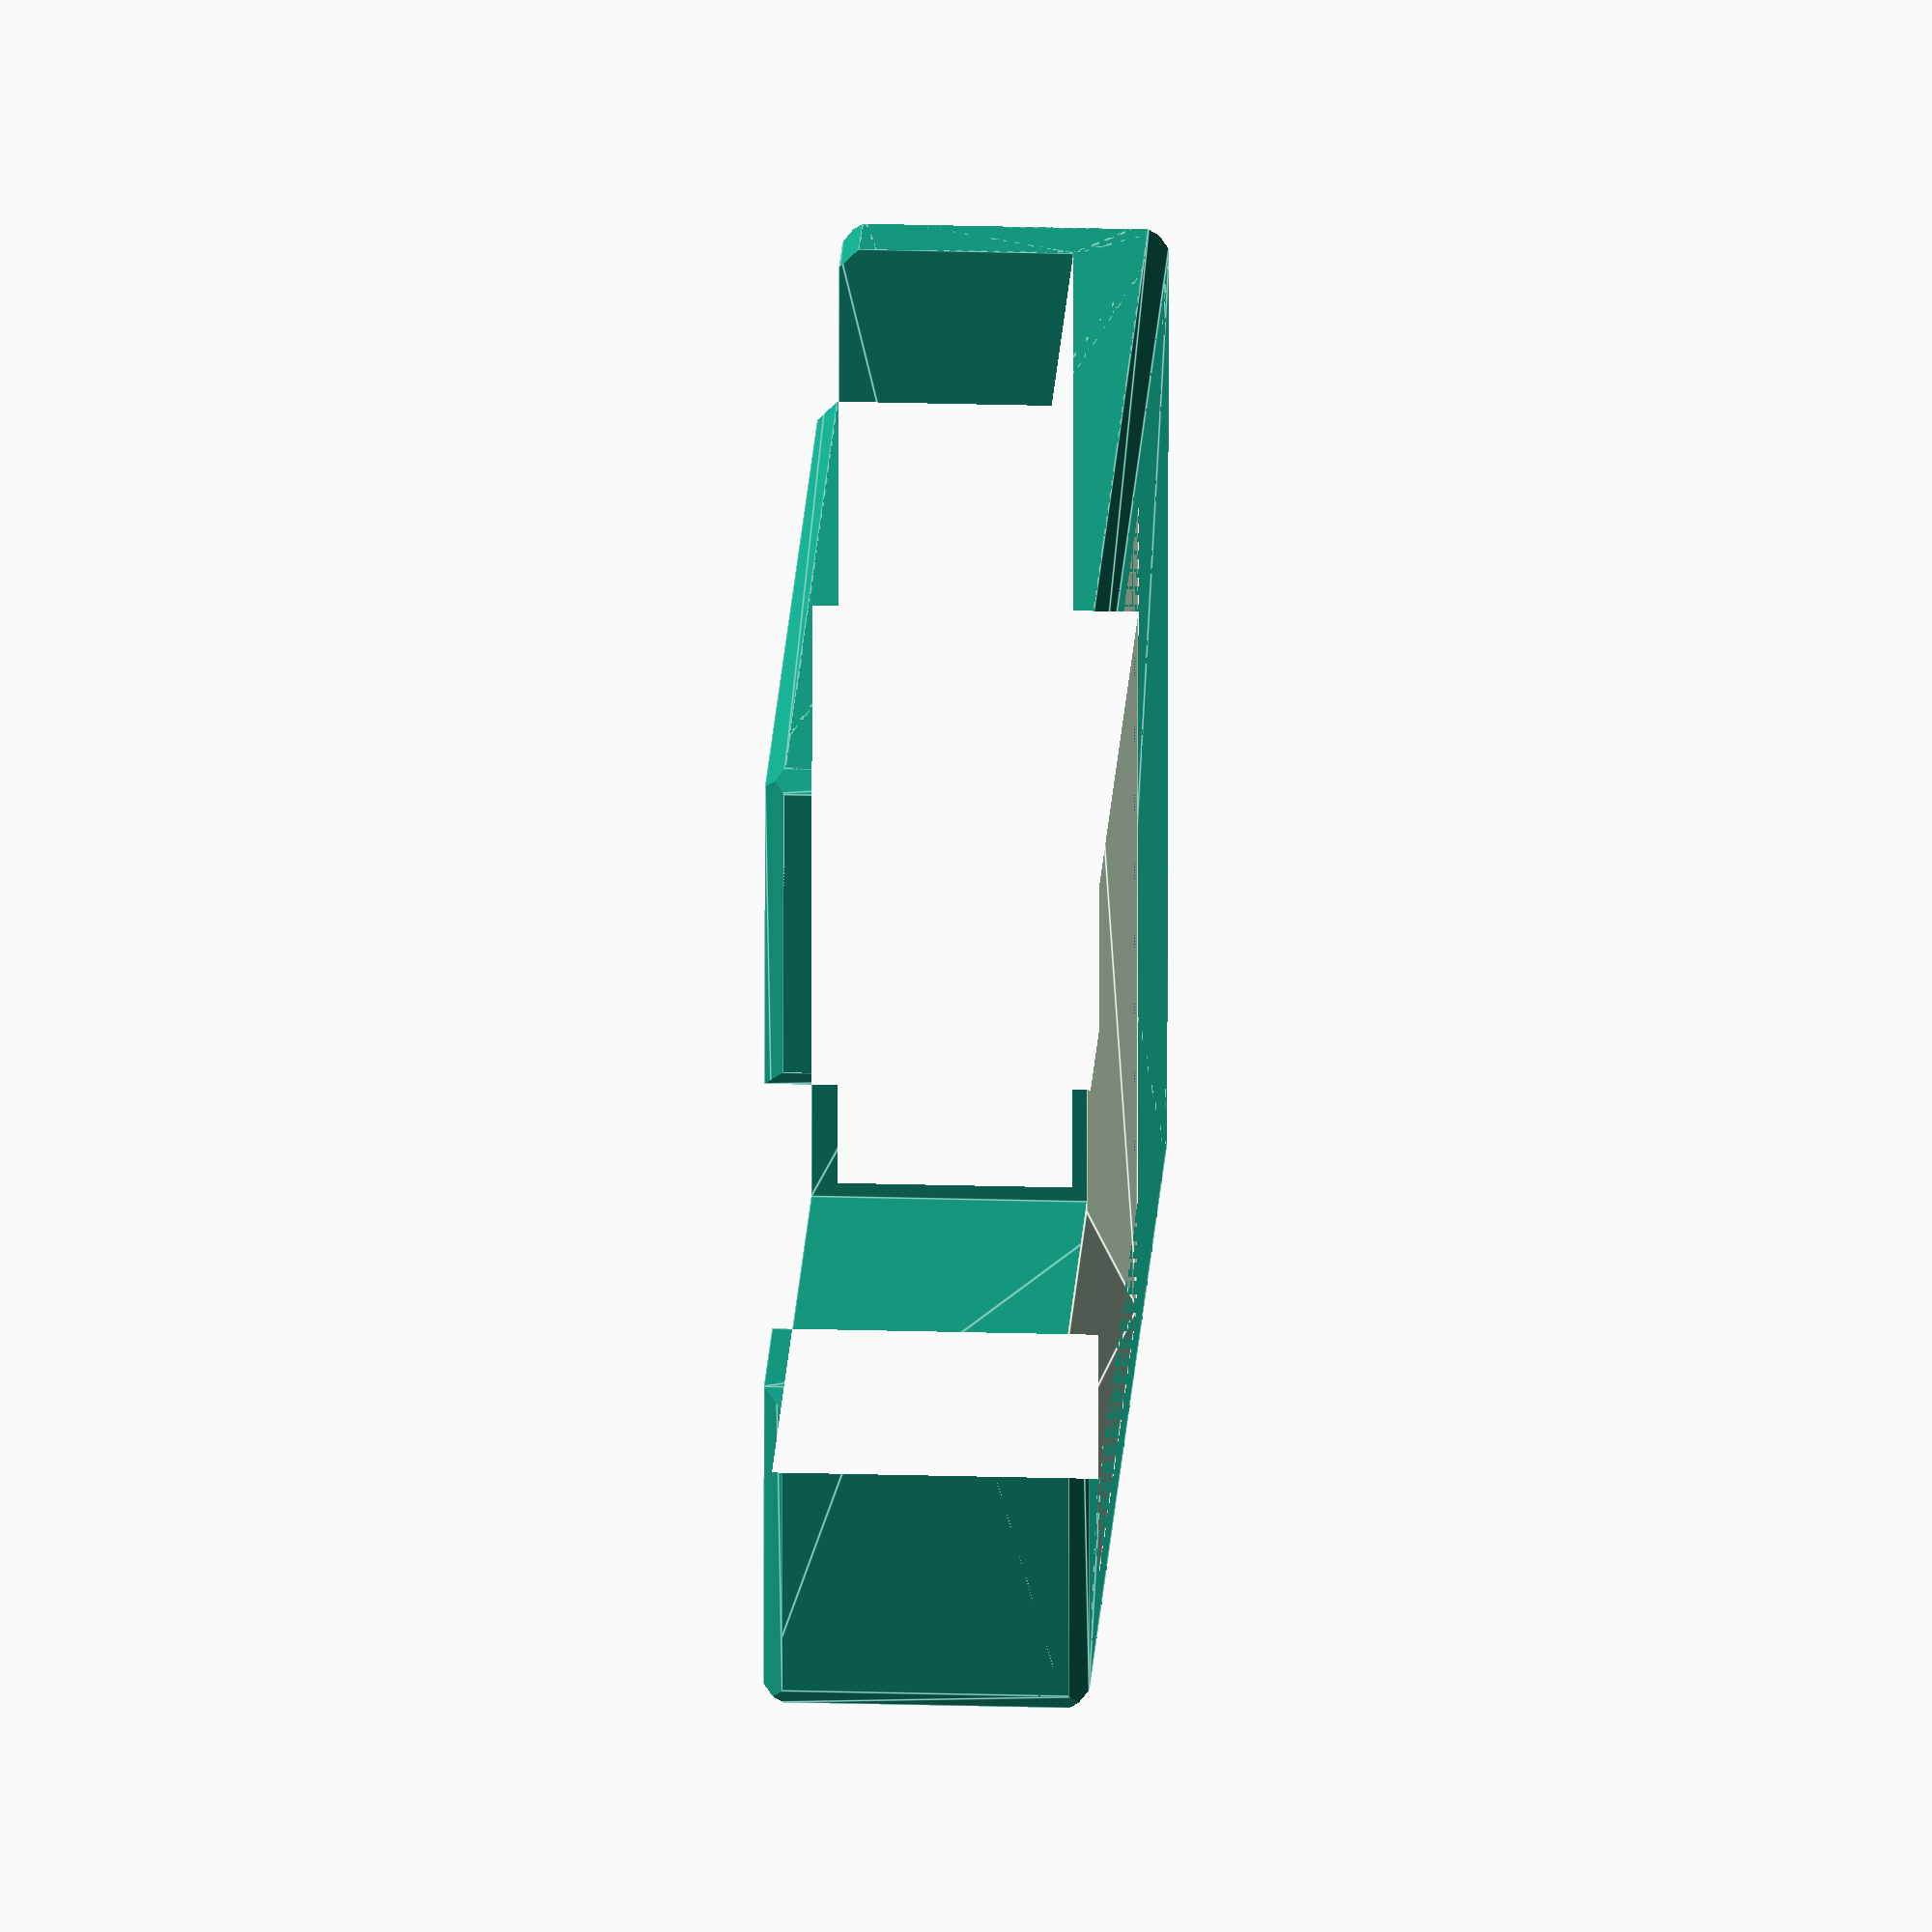
<openscad>
// created by IndiePandaaaaa | Lukas

// REFERENCE: Goobay 3m Safety Plug Extension Cable

MODEL_TOLERANCE = 0.15;
MATERIAL_TICKNESS = 4.5;
CHAMFER = 1;

SCHUKO_SOCKET_WIDTH = 22.8;
SCHUKO_SOCKET_DEPTH = 38;
BOARD_THICKNESS = 20.9;
CABLE_OD = 8;

FULLWIDTH = MATERIAL_TICKNESS * 4 + MODEL_TOLERANCE + SCHUKO_SOCKET_WIDTH + CABLE_OD;
FULLDEPTH = MATERIAL_TICKNESS * 4 + MODEL_TOLERANCE * 2 + BOARD_THICKNESS + SCHUKO_SOCKET_DEPTH;
FULLHEIGHT = 16;

difference() {
    intersection() {
        rotate([90, 0, 90])
            linear_extrude(FULLWIDTH) {
                polygon([
                        [0, CHAMFER],
                        [CHAMFER, 0],
                        [MATERIAL_TICKNESS, 0],
                        [MATERIAL_TICKNESS, FULLHEIGHT - MATERIAL_TICKNESS],
                        [MATERIAL_TICKNESS + MODEL_TOLERANCE + BOARD_THICKNESS, FULLHEIGHT - MATERIAL_TICKNESS],
                        [MATERIAL_TICKNESS + MODEL_TOLERANCE + BOARD_THICKNESS, 0],
                        [FULLDEPTH - CHAMFER, 0],
                        [FULLDEPTH, CHAMFER],
                        [FULLDEPTH, FULLHEIGHT - CHAMFER],
                        [FULLDEPTH - CHAMFER, FULLHEIGHT],
                        [CHAMFER, FULLHEIGHT],
                        [0, FULLHEIGHT - CHAMFER],
                    ]);
            }
        linear_extrude(FULLHEIGHT) {
            polygon([
                    [0, CHAMFER],
                    [CHAMFER, 0],
                    [FULLWIDTH - CHAMFER, 0],
                    [FULLWIDTH, CHAMFER],
                    [FULLWIDTH, FULLDEPTH - CHAMFER],
                    [FULLWIDTH - CHAMFER, FULLDEPTH],
                    [FULLWIDTH - MATERIAL_TICKNESS * 2 - MODEL_TOLERANCE - SCHUKO_SOCKET_WIDTH / 2 + CABLE_OD / 2 +
                    CHAMFER, FULLDEPTH],
                    [FULLWIDTH - MATERIAL_TICKNESS * 2 - MODEL_TOLERANCE - SCHUKO_SOCKET_WIDTH / 2 + CABLE_OD / 2,
                        FULLDEPTH - CHAMFER],
                    [FULLWIDTH - MATERIAL_TICKNESS * 2 - MODEL_TOLERANCE - SCHUKO_SOCKET_WIDTH / 2 + CABLE_OD / 2,
                        FULLDEPTH - MATERIAL_TICKNESS * 2],
                    [FULLWIDTH - MATERIAL_TICKNESS * 2, FULLDEPTH - MATERIAL_TICKNESS * 2],
                    [FULLWIDTH - MATERIAL_TICKNESS * 2, FULLDEPTH - MATERIAL_TICKNESS * 2 - SCHUKO_SOCKET_DEPTH -
                    MODEL_TOLERANCE],
                    [MATERIAL_TICKNESS * 2, FULLDEPTH - MATERIAL_TICKNESS * 2 - SCHUKO_SOCKET_DEPTH - MODEL_TOLERANCE],
                    [MATERIAL_TICKNESS * 2, FULLDEPTH - MATERIAL_TICKNESS * 2],
                    [MATERIAL_TICKNESS * 2 + MODEL_TOLERANCE + SCHUKO_SOCKET_WIDTH / 2 - CABLE_OD / 2, FULLDEPTH -
                        MATERIAL_TICKNESS * 2],
                    [MATERIAL_TICKNESS * 2 + MODEL_TOLERANCE + SCHUKO_SOCKET_WIDTH / 2 - CABLE_OD / 2, FULLDEPTH -
                    CHAMFER],
                    [MATERIAL_TICKNESS * 2 + MODEL_TOLERANCE + SCHUKO_SOCKET_WIDTH / 2 - CABLE_OD / 2 - CHAMFER,
                    FULLDEPTH],
                    [CHAMFER, FULLDEPTH],
                    [0, FULLDEPTH - CHAMFER],
                ]);
        }
        rotate([- 90, 0, 0]) translate([0, - FULLHEIGHT, 0])
            linear_extrude(FULLDEPTH) {
                polygon([
                        [0, CHAMFER],
                        [CHAMFER, 0],
                        [FULLWIDTH - CHAMFER, 0],
                        [FULLWIDTH, CHAMFER],
                        [FULLWIDTH, FULLHEIGHT - CHAMFER],
                        [FULLWIDTH - CHAMFER, FULLHEIGHT],
                        [CHAMFER, FULLHEIGHT],
                        [0, FULLHEIGHT - CHAMFER],
                    ]);
            }
    }
    translate([(FULLWIDTH - (5 * 2 + MATERIAL_TICKNESS * 2 + MODEL_TOLERANCE + SCHUKO_SOCKET_WIDTH)) / 2, FULLDEPTH -
            MATERIAL_TICKNESS * 2, FULLHEIGHT - 2.5]) rotate([90, 0, 0])
        linear_extrude(SCHUKO_SOCKET_DEPTH + MODEL_TOLERANCE) {
            polygon([
                    [0, 2.5],
                    [5, 0],
                    [5 + MATERIAL_TICKNESS * 2 + MODEL_TOLERANCE + SCHUKO_SOCKET_WIDTH, 0],
                    [5 * 2 + MATERIAL_TICKNESS * 2 + MODEL_TOLERANCE + SCHUKO_SOCKET_WIDTH, 2.5],
                ]);
        }
}


</openscad>
<views>
elev=337.4 azim=271.8 roll=272.9 proj=o view=edges
</views>
